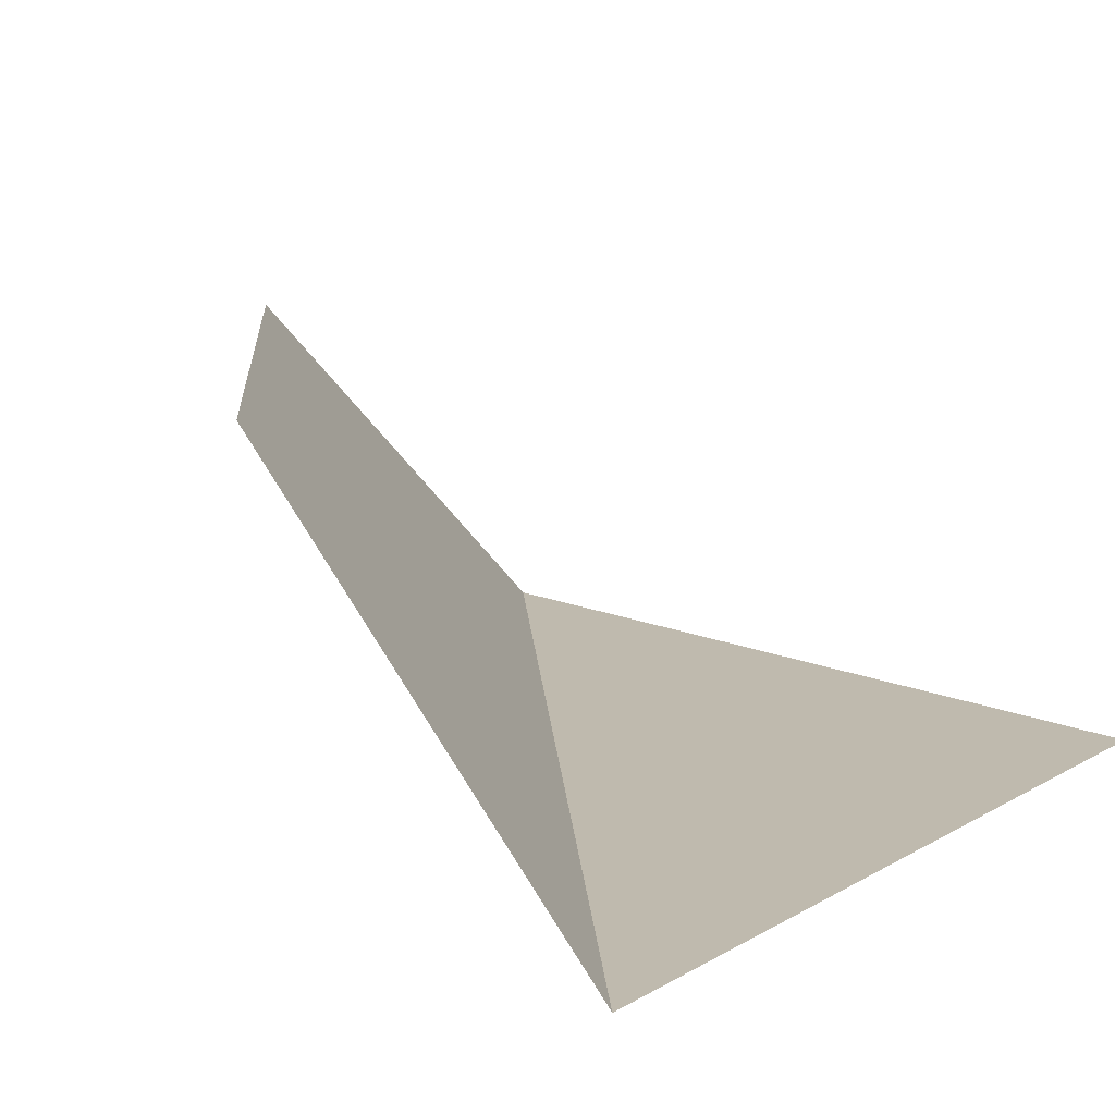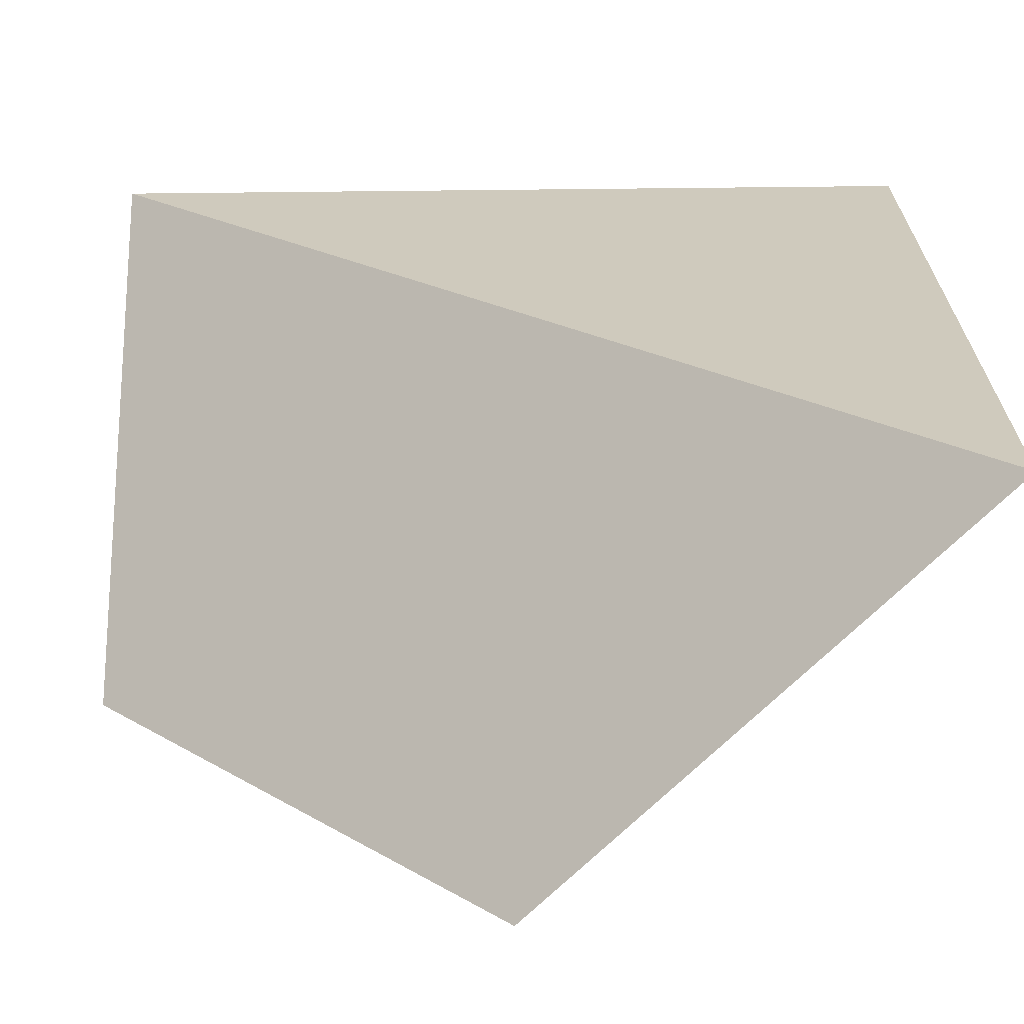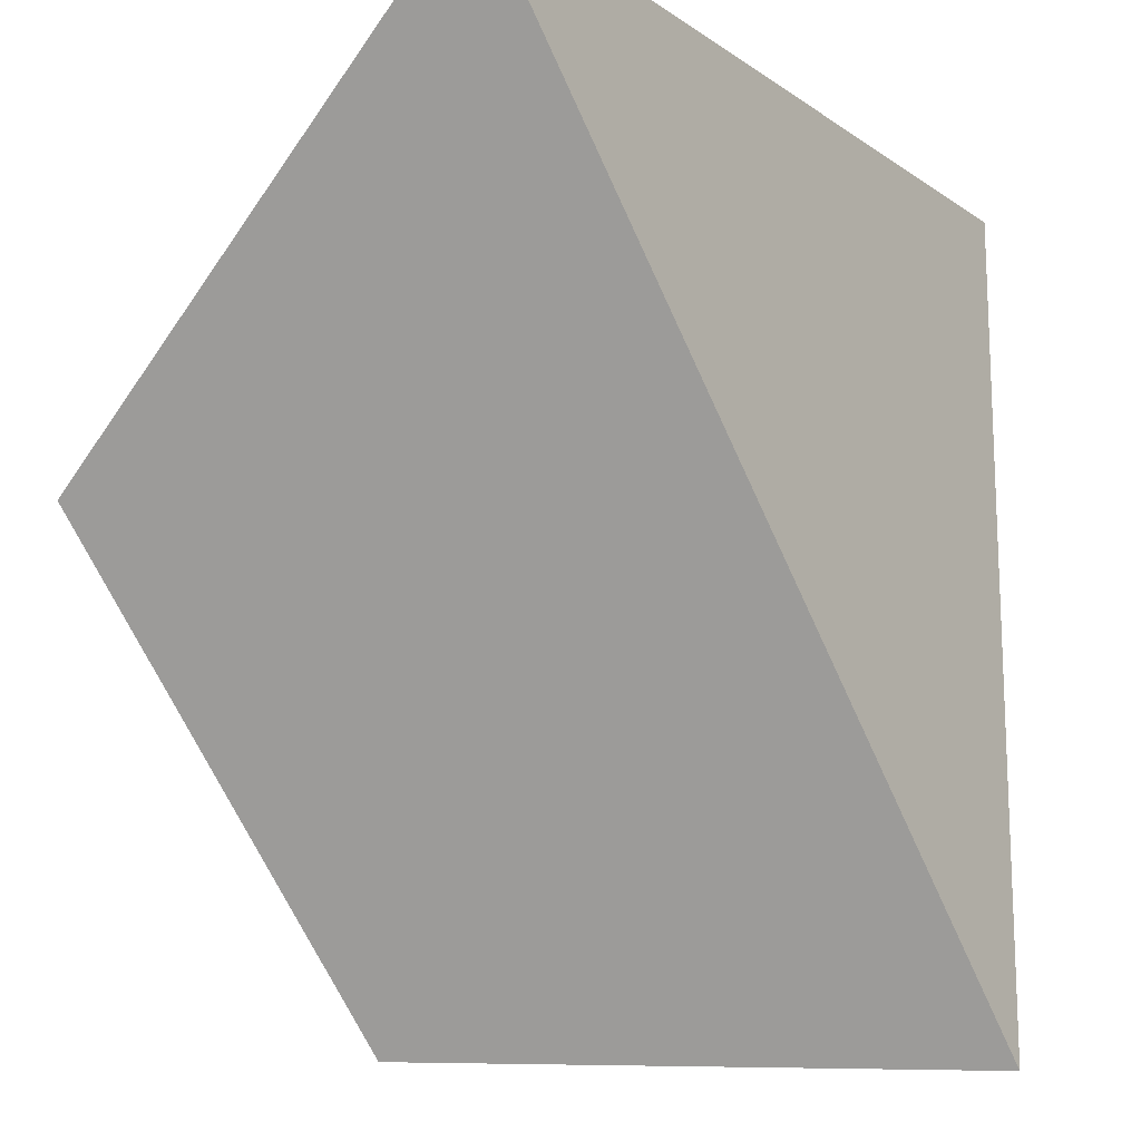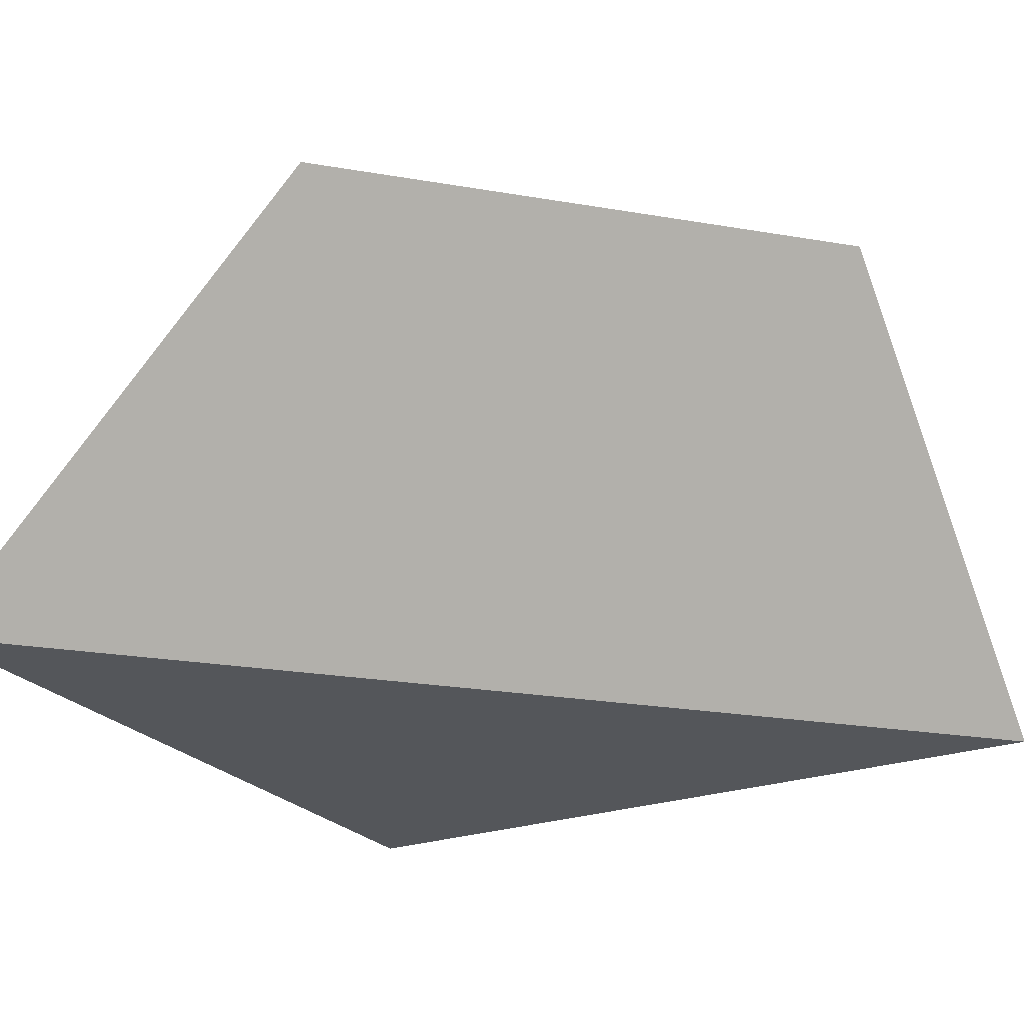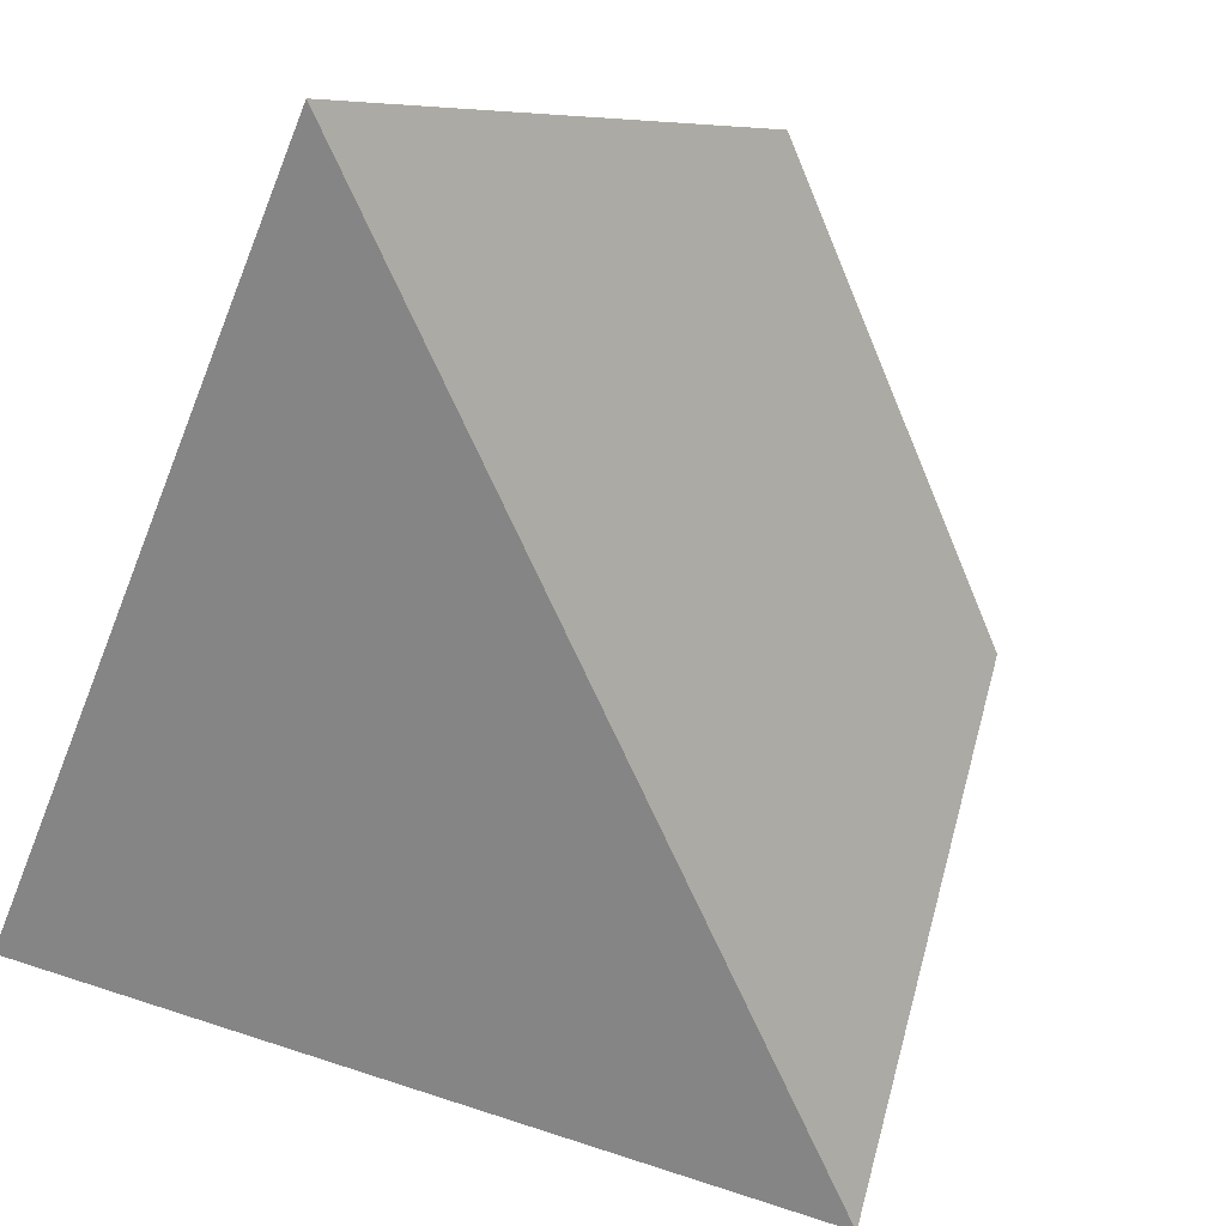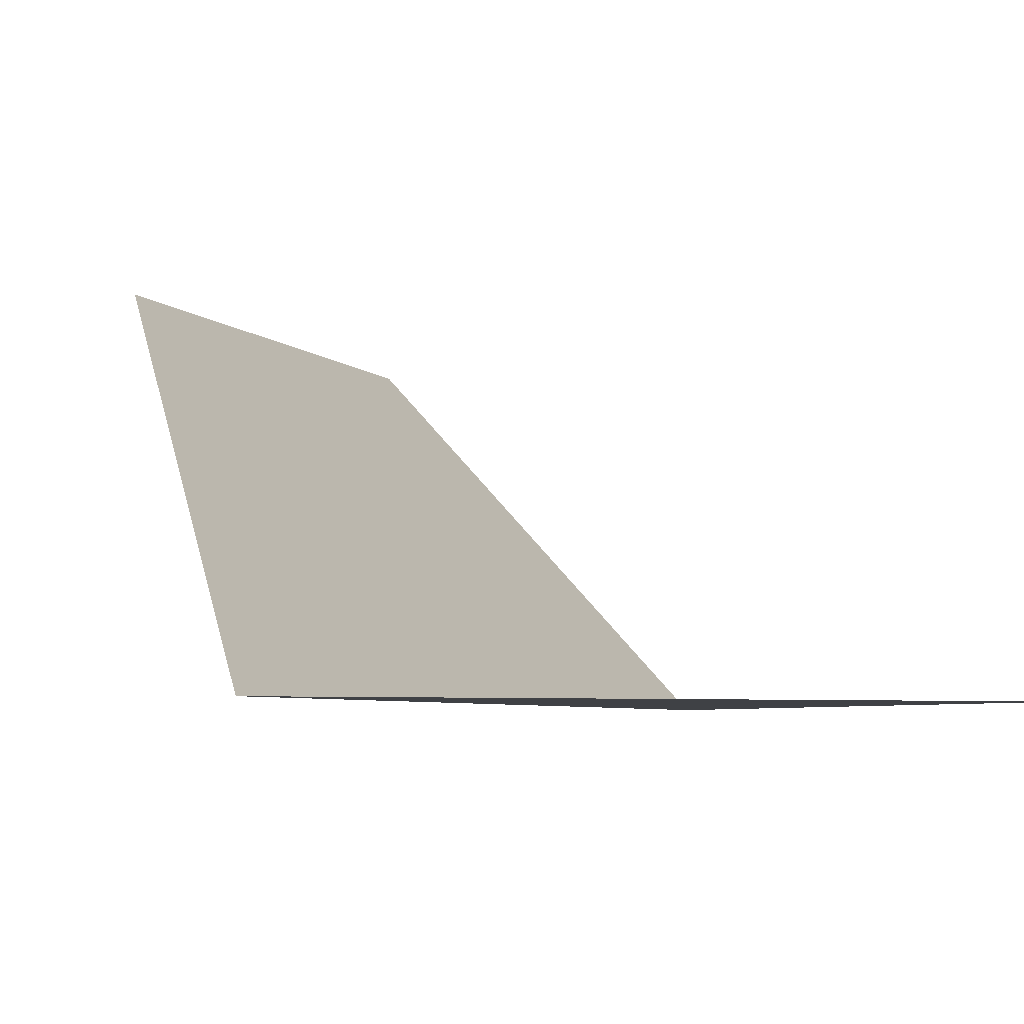
<metadata>
{"format":"obj","ext":"obj","renderer":"f3d","projection":"perspective","resolution":1024,"background":"white","views":[{"elev":15.5,"azim":130.8,"up":"+Z"},{"elev":-66.9,"azim":-179.4,"up":"+Y"},{"elev":-15.0,"azim":125.6,"up":"+Y"},{"elev":-25.1,"azim":29.7,"up":"+Z"},{"elev":-61.9,"azim":-22.3,"up":"+Z"},{"elev":-5.7,"azim":158.0,"up":"+Z"}]}
</metadata>
<code>
o 1010_1000
v 0 0 0
v 1 1 0
v 1 0 1
v -1 1 0
v -1 -1 0
v 0 -1 1
f 1 4 2
f 4 1 5
f 6 5 1
f 1 3 6
f 2 3 1

</code>
